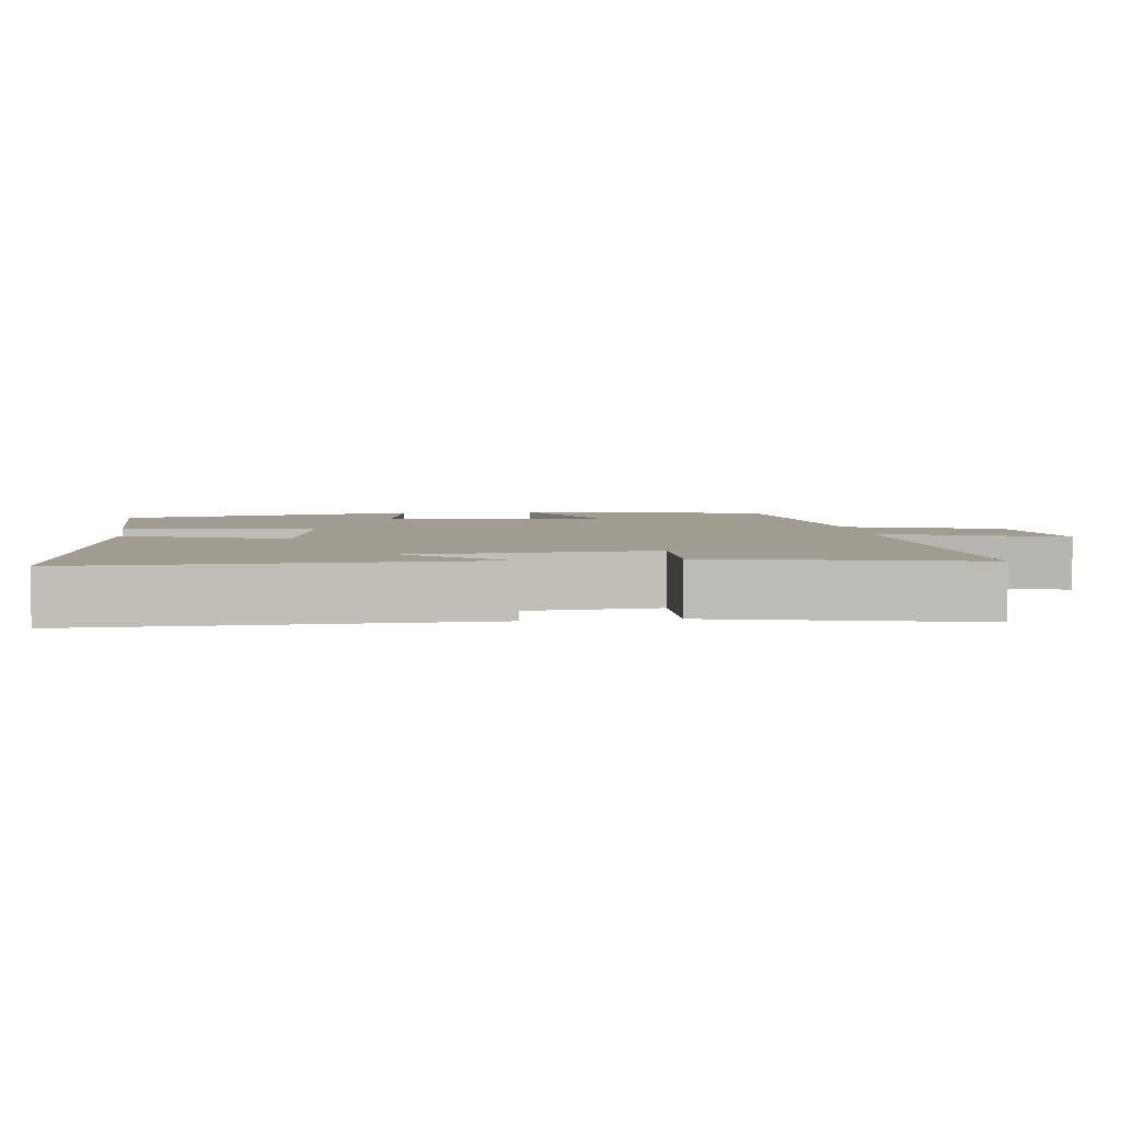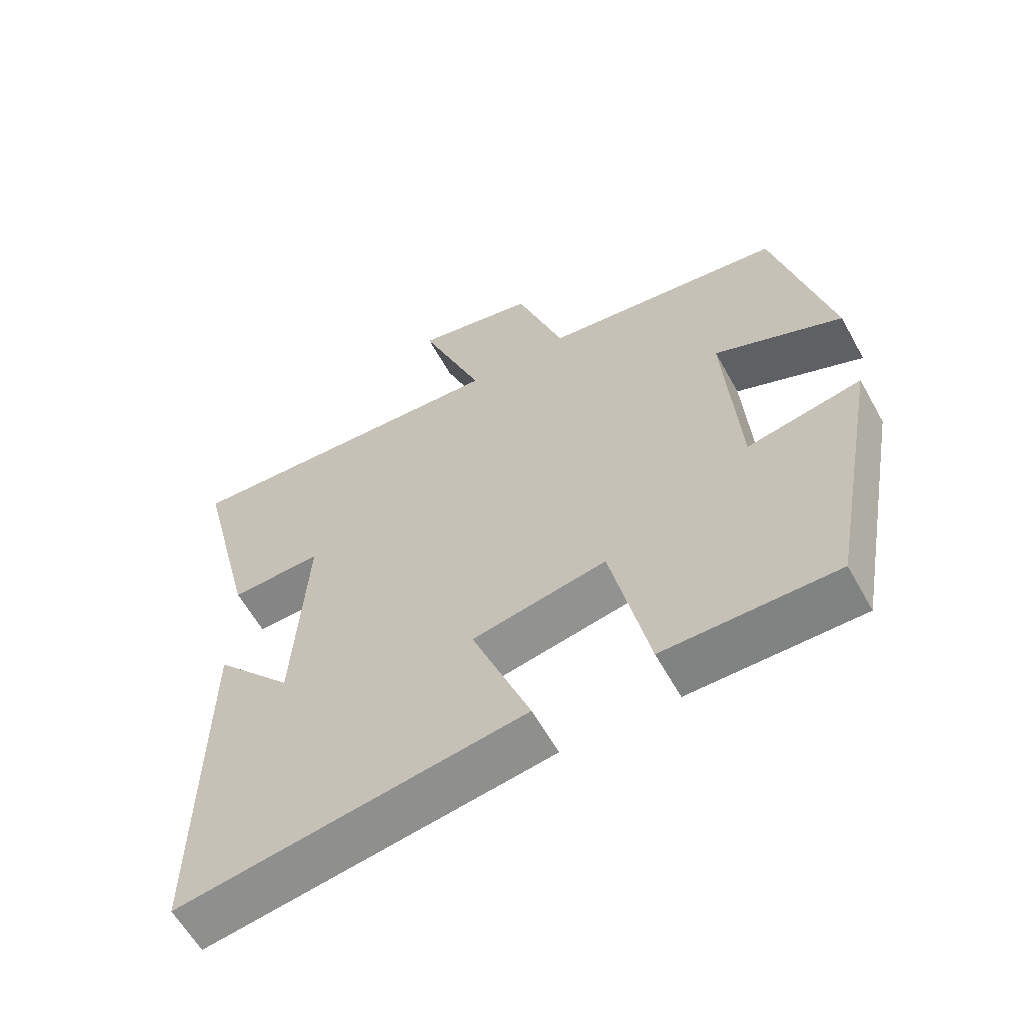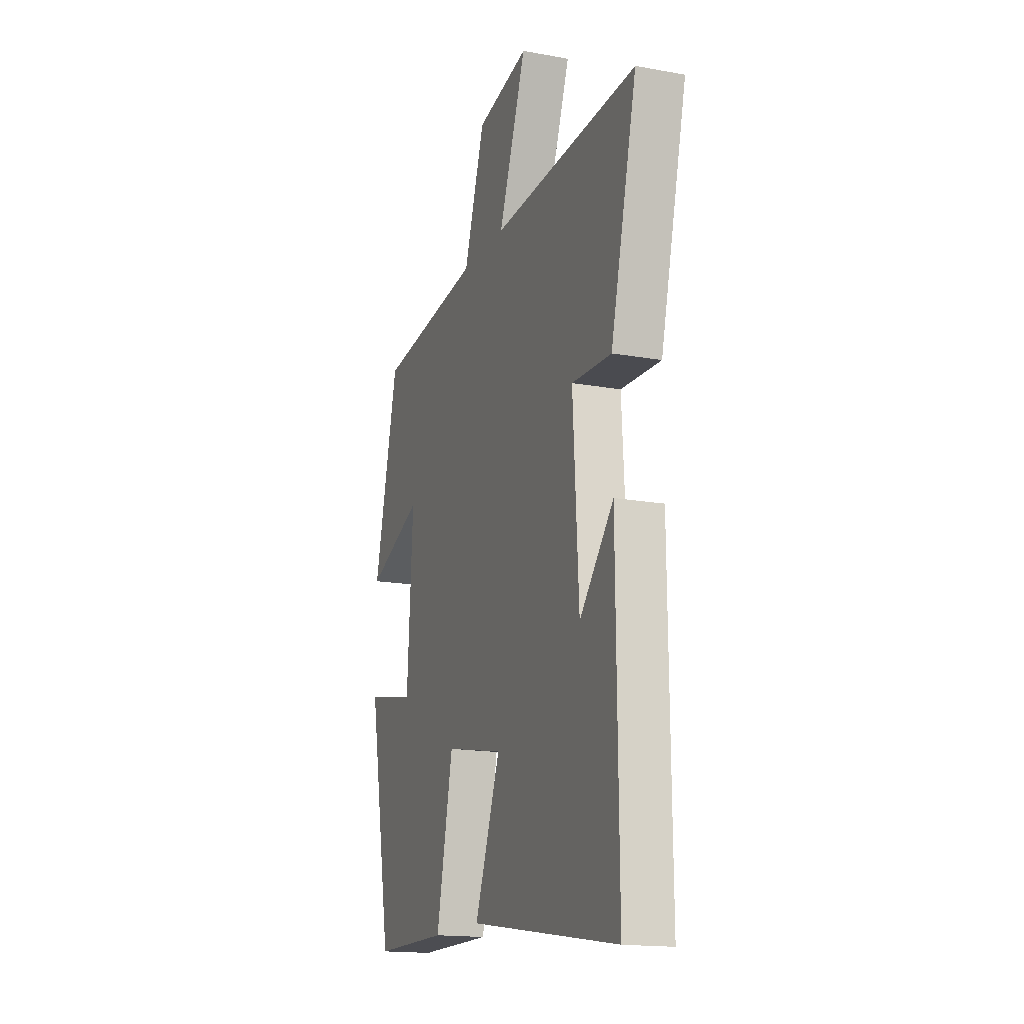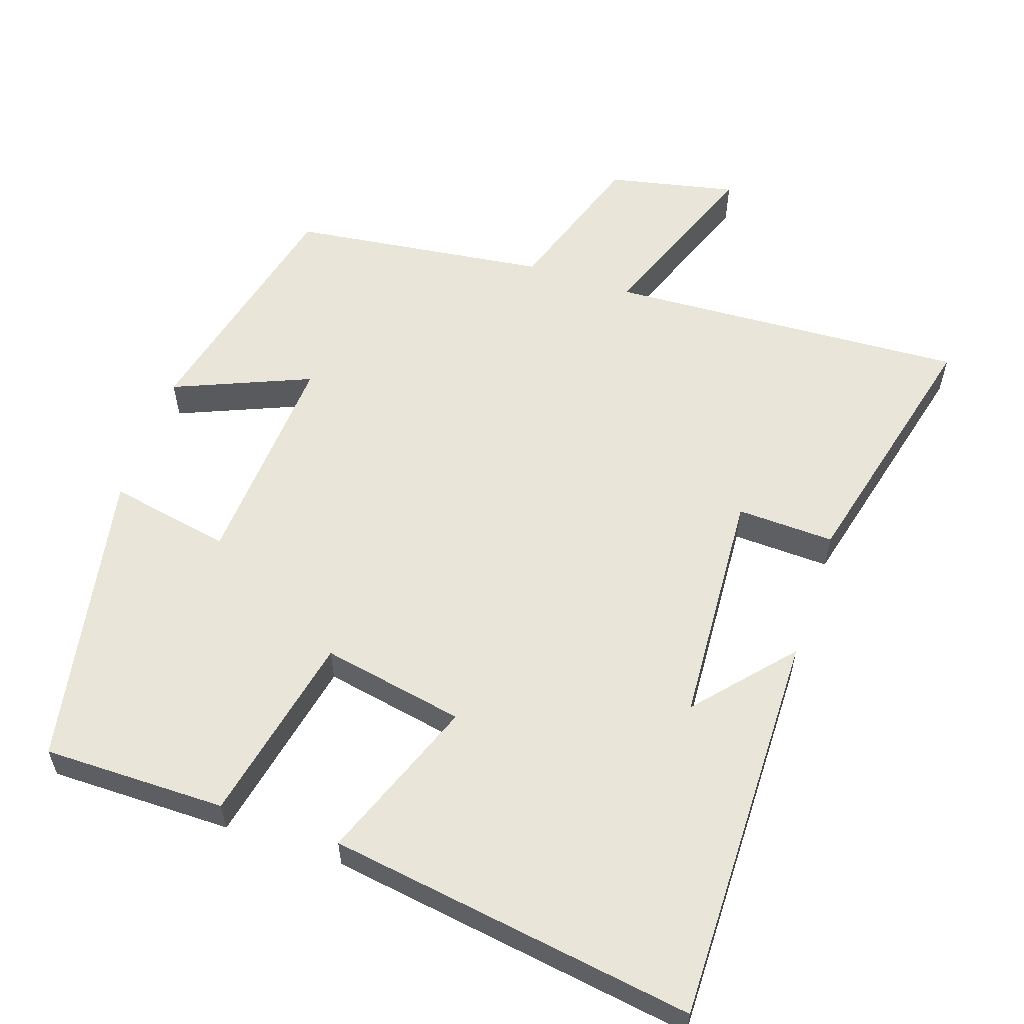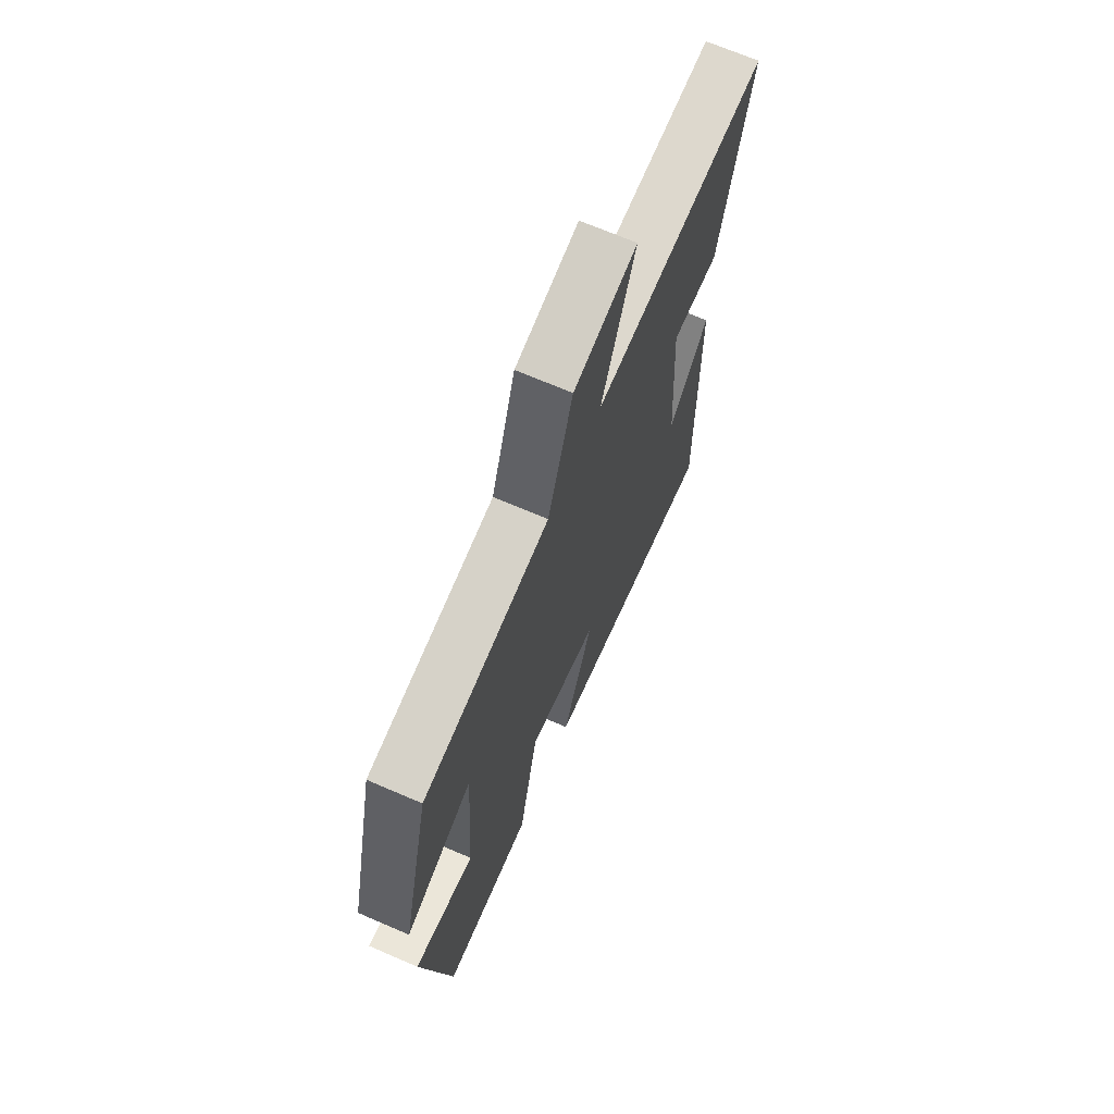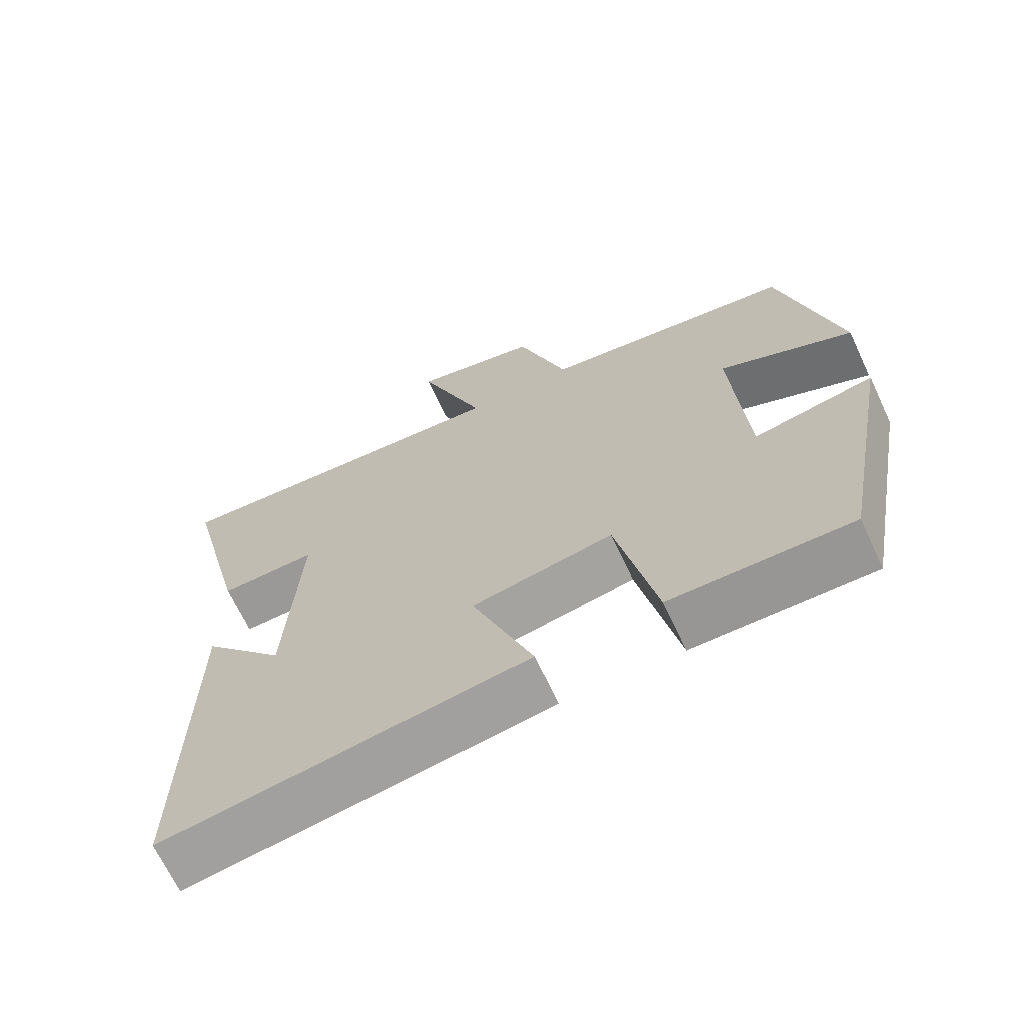
<metadata>
{"format":"obj","ext":"obj","renderer":"f3d","projection":"perspective","resolution":1024,"background":"white","views":[{"elev":4.3,"azim":-97.9,"up":"+Y"},{"elev":-60.6,"azim":29.0,"up":"+Z"},{"elev":-16.4,"azim":-110.5,"up":"+Z"},{"elev":58.0,"azim":-161.4,"up":"+Y"},{"elev":69.1,"azim":113.4,"up":"+Z"},{"elev":-67.8,"azim":25.1,"up":"+Z"}]}
</metadata>
<code>
v -0.506 0.07 -0.577
v -0.5 0.07 -0.026
v -0.385 0.07 -0.157
v -0.365 0.07 0.171
v -0.5 0.07 0.166
v -0.589 0.07 0.527
v -0.092 0.07 0.5
v -0.186 0.07 0.747
v -0.008 0.07 0.709
v 0.062 0.07 0.5
v 0.418 0.07 0.454
v 0.5 0.07 0.112
v 0.311 0.07 0.191
v 0.331 0.07 -0.117
v 0.5 0.07 -0.084
v 0.423 0.07 -0.5
v 0.17 0.07 -0.5
v 0.114 0.07 -0.236
v -0.084 0.07 -0.274
v 0.002 0.07 -0.5
v -0.506 0 -0.577
v -0.5 0 -0.026
v -0.385 0 -0.157
v -0.365 0 0.171
v -0.5 0 0.166
v -0.589 0 0.527
v -0.092 0 0.5
v -0.186 0 0.747
v -0.008 0 0.709
v 0.062 0 0.5
v 0.418 0 0.454
v 0.5 0 0.112
v 0.311 0 0.191
v 0.331 0 -0.117
v 0.5 0 -0.084
v 0.423 0 -0.5
v 0.17 0 -0.5
v 0.114 0 -0.236
v -0.084 0 -0.274
v 0.002 0 -0.5
f 19 20 1
f 15 16 17 18
f 14 15 18 19
f 13 14 19
f 10 11 12 13
f 10 13 19 1
f 7 8 9 10
f 4 5 6 7
f 3 4 7 10
f 1 2 3
f 1 3 10
f 21 40 39
f 38 37 36 35
f 39 38 35 34
f 39 34 33
f 33 32 31 30
f 21 39 33 30
f 30 29 28 27
f 27 26 25 24
f 30 27 24 23
f 23 22 21
f 30 23 21
f 1 21 22 2
f 2 22 23 3
f 3 23 24 4
f 4 24 25 5
f 5 25 26 6
f 6 26 27 7
f 7 27 28 8
f 8 28 29 9
f 9 29 30 10
f 10 30 31 11
f 11 31 32 12
f 12 32 33 13
f 13 33 34 14
f 14 34 35 15
f 15 35 36 16
f 16 36 37 17
f 17 37 38 18
f 18 38 39 19
f 19 39 40 20
f 20 40 21 1

</code>
